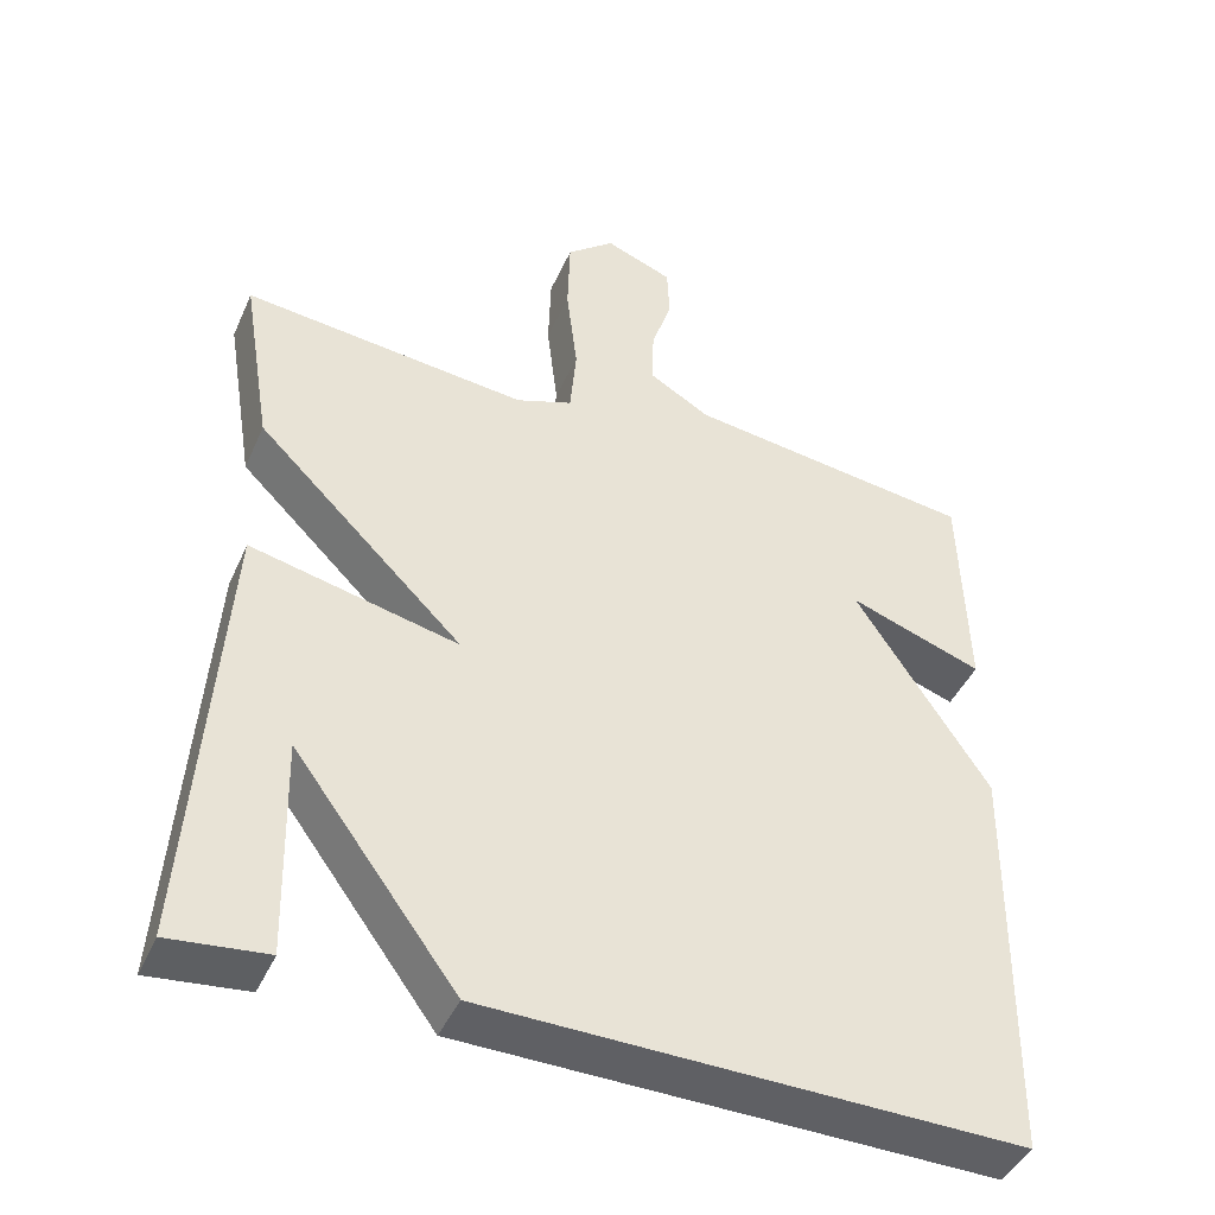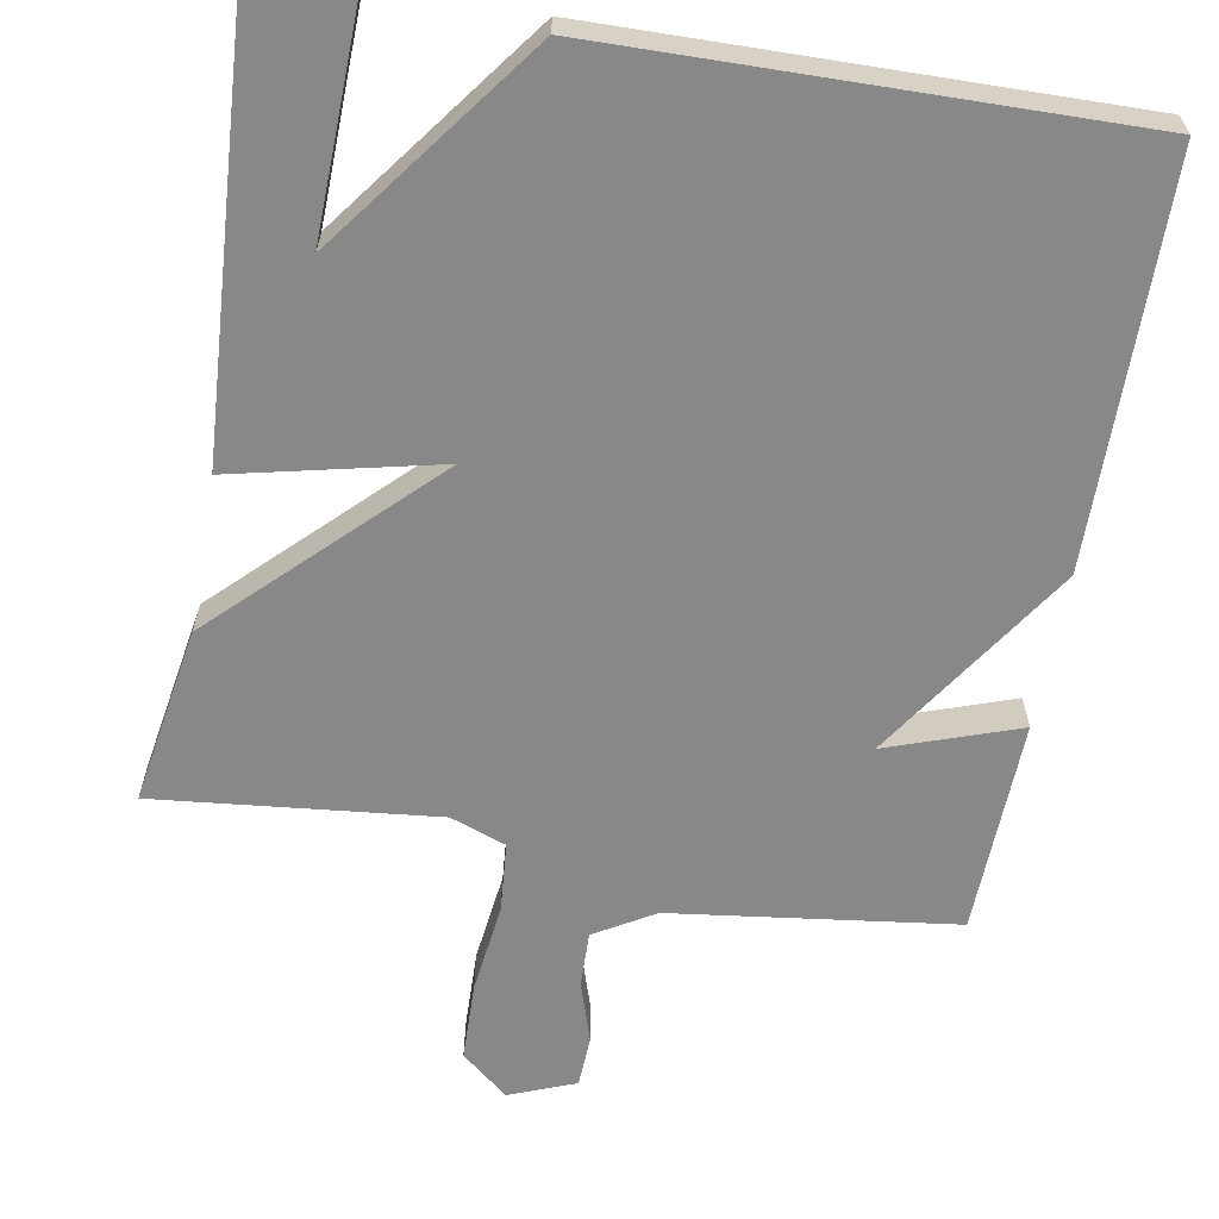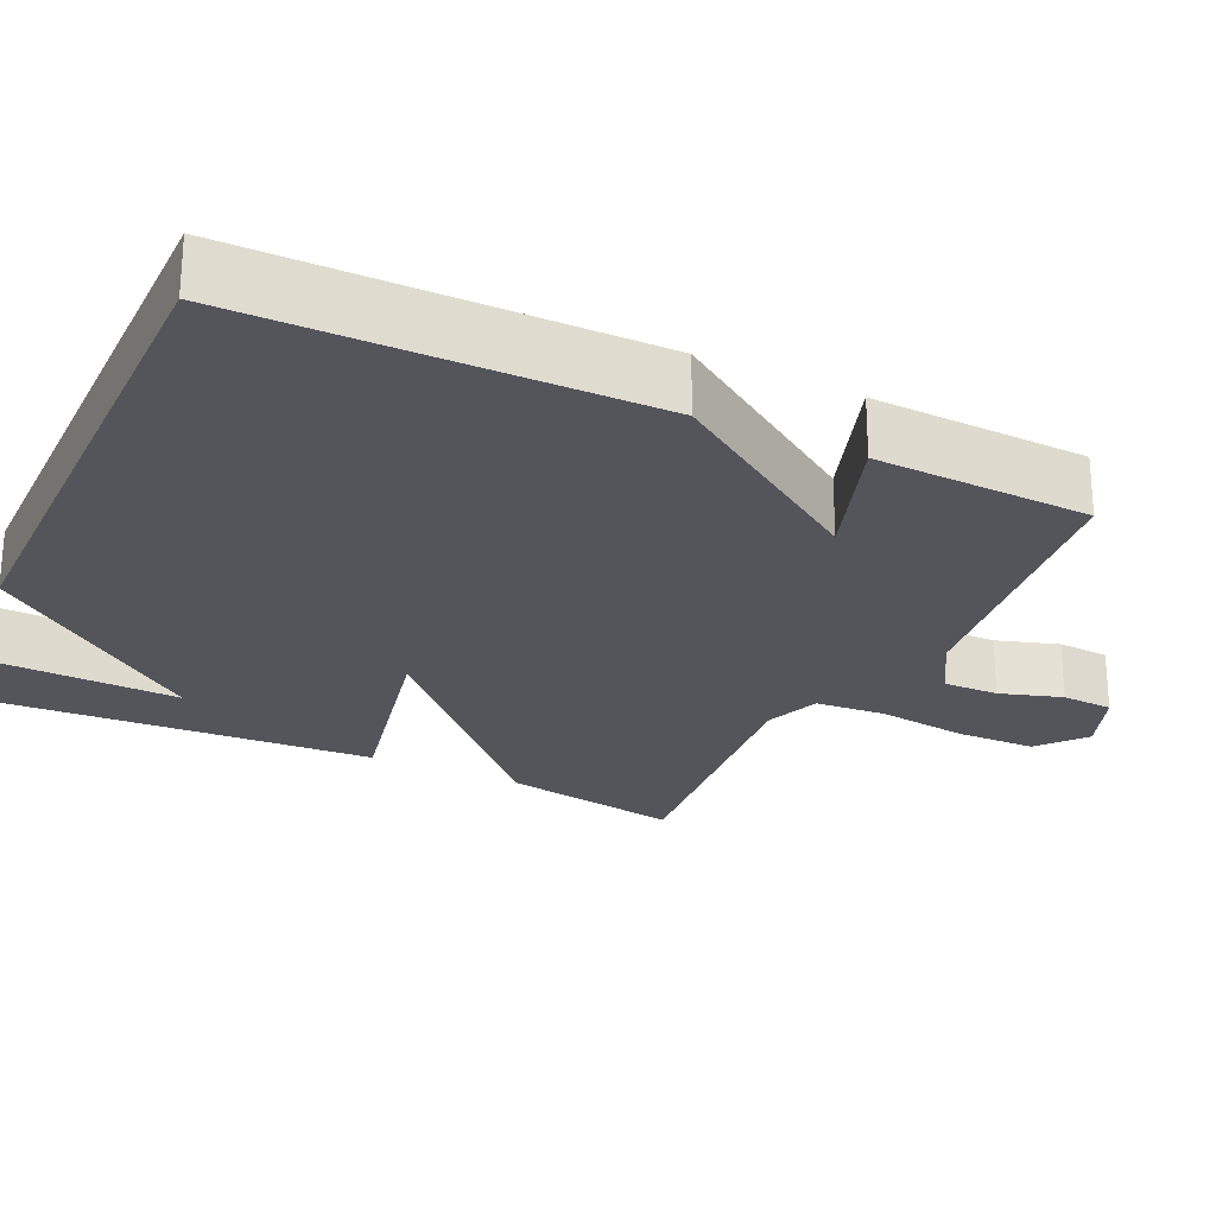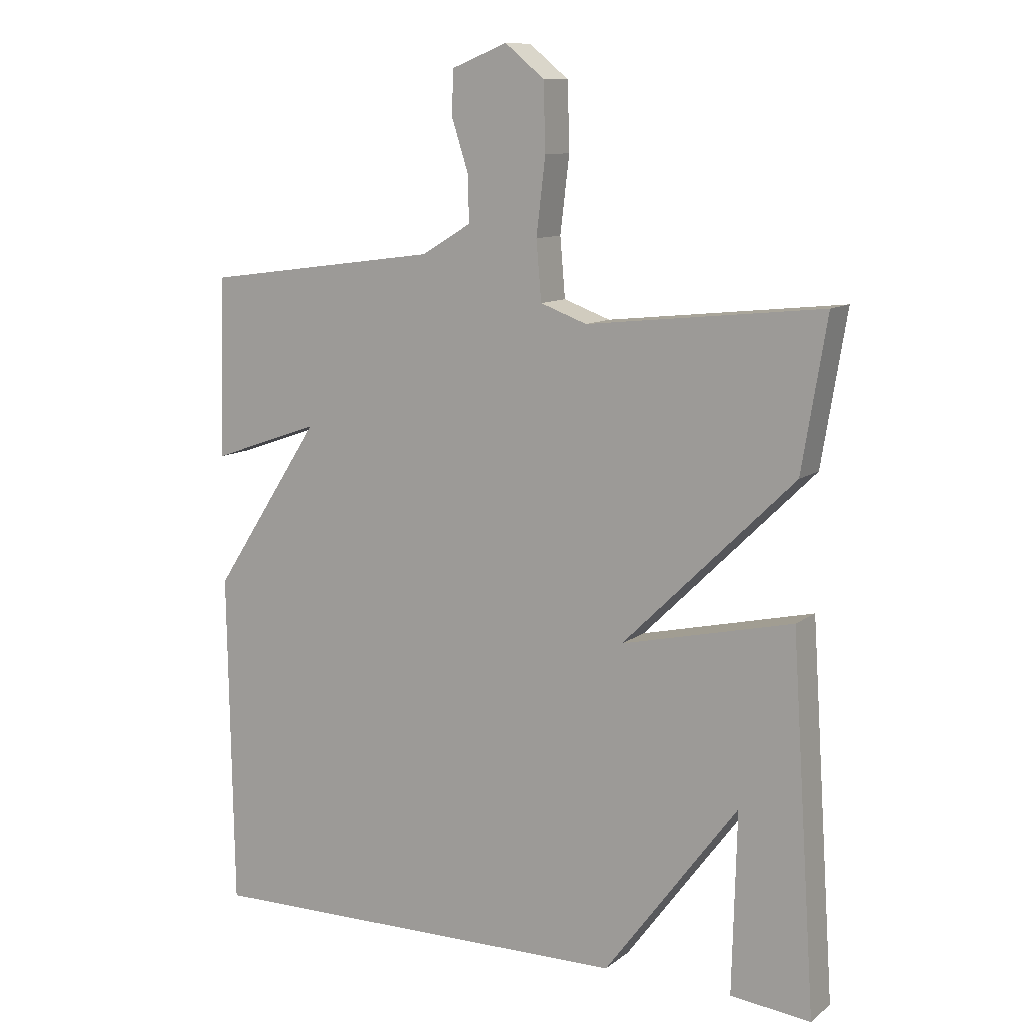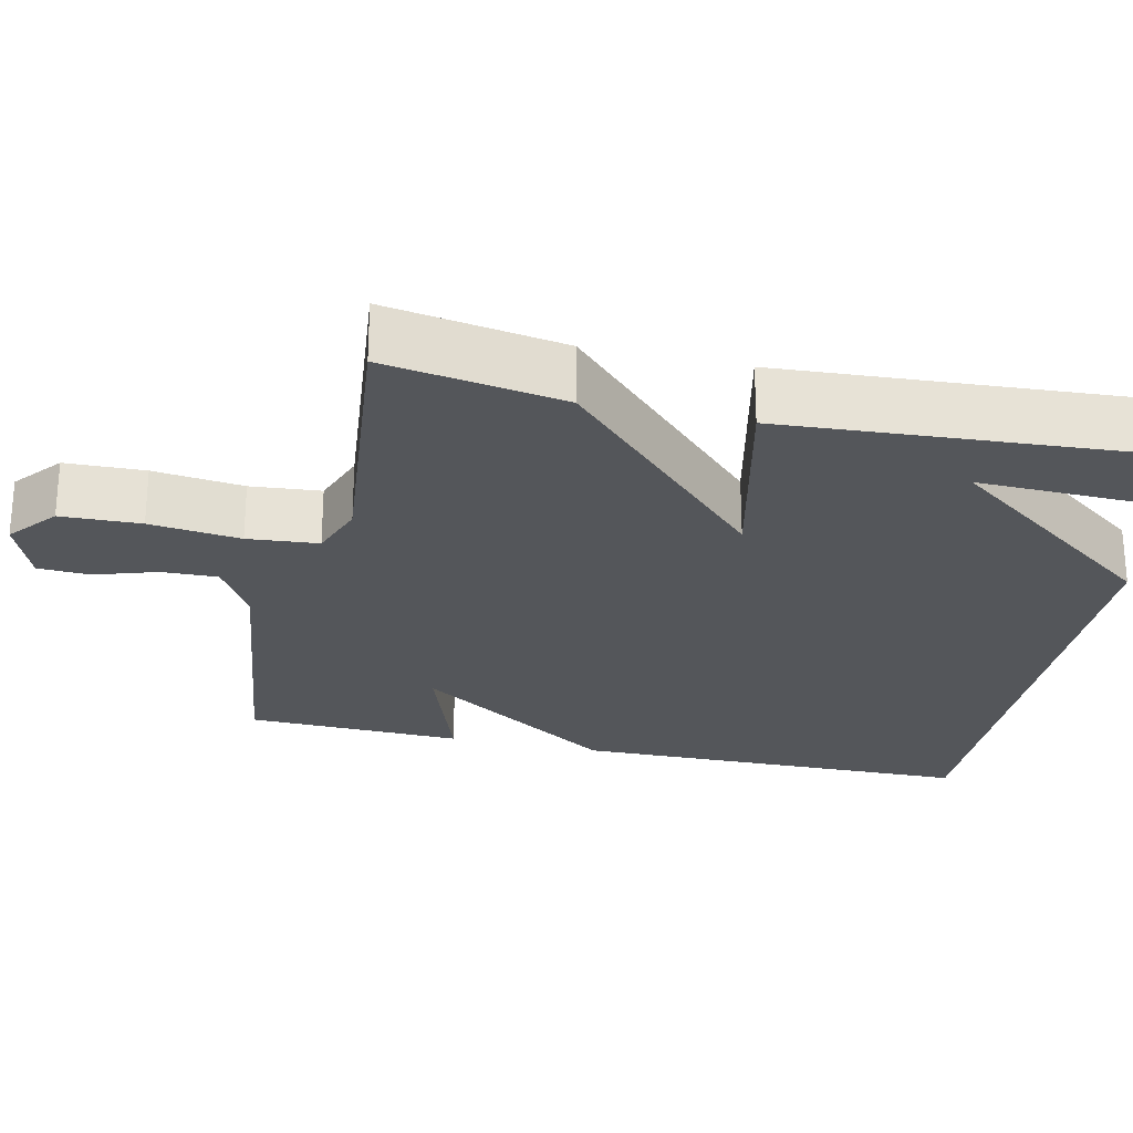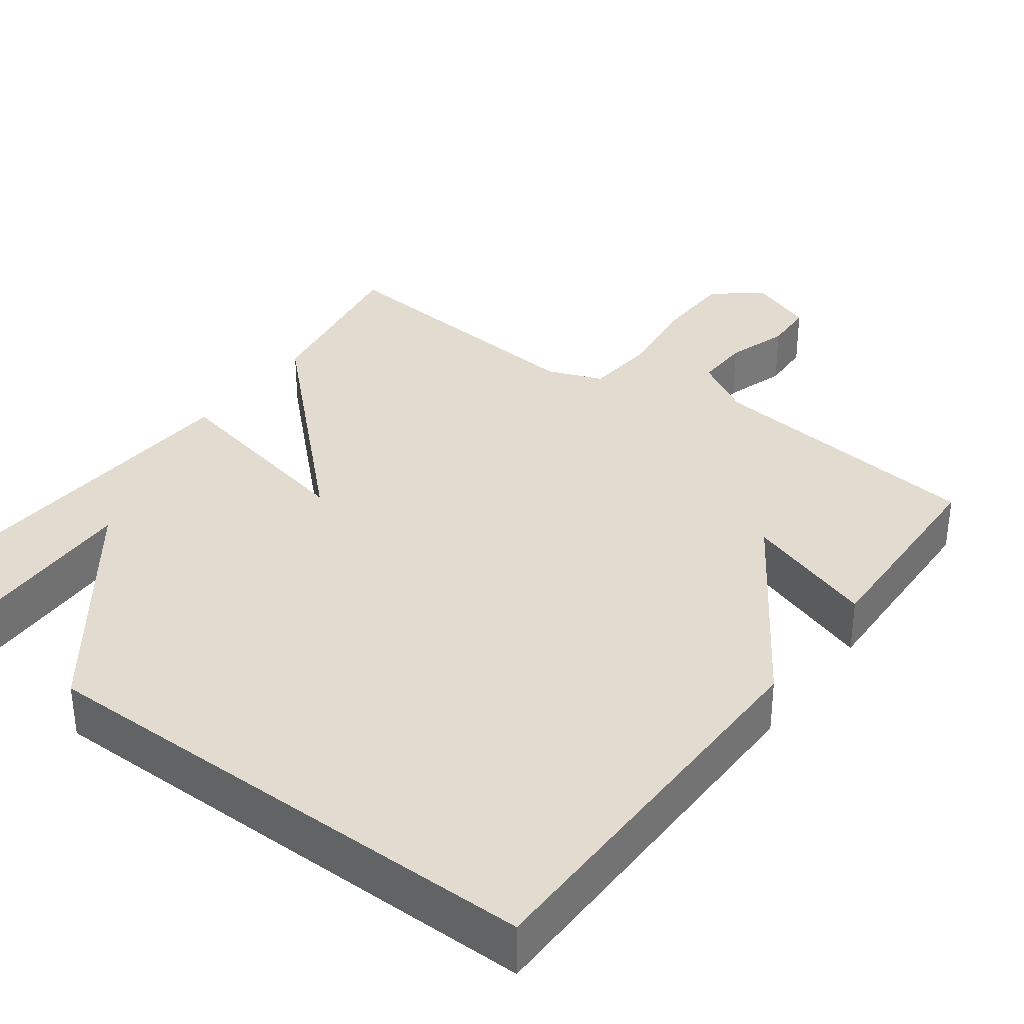
<metadata>
{"format":"obj","ext":"obj","renderer":"f3d","projection":"perspective","resolution":1024,"background":"white","views":[{"elev":-43.7,"azim":157.0,"up":"+Z"},{"elev":-62.8,"azim":169.8,"up":"+Y"},{"elev":-25.0,"azim":-115.9,"up":"+Y"},{"elev":10.7,"azim":30.0,"up":"+Z"},{"elev":-25.7,"azim":77.2,"up":"+Y"},{"elev":34.4,"azim":-144.0,"up":"+Y"}]}
</metadata>
<code>
v -0.5 0.07 0.5
v -0.132 0.07 0.549
v -0.055 0.07 0.595
v -0.057 0.07 0.667
v -0.083 0.07 0.747
v -0.08 0.07 0.814
v 0.006 0.07 0.848
v 0.067 0.07 0.798
v 0.07 0.07 0.695
v 0.056 0.07 0.578
v 0.064 0.07 0.487
v 0.136 0.07 0.461
v 0.5 0.07 0.5
v 0.462 0.07 0.269
v 0.197 0.07 0.008
v 0.462 0.07 0.069
v 0.5 0.07 -0.5
v 0.376 0.07 -0.487
v 0.383 0.07 -0.208
v 0.176 0.07 -0.487
v -0.5 0.07 -0.5
v -0.508 0.07 0.021
v -0.338 0.07 0.281
v -0.508 0.07 0.221
v -0.5 0 0.5
v -0.132 0 0.549
v -0.055 0 0.595
v -0.057 0 0.667
v -0.083 0 0.747
v -0.08 0 0.814
v 0.006 0 0.848
v 0.067 0 0.798
v 0.07 0 0.695
v 0.056 0 0.578
v 0.064 0 0.487
v 0.136 0 0.461
v 0.5 0 0.5
v 0.462 0 0.269
v 0.197 0 0.008
v 0.462 0 0.069
v 0.5 0 -0.5
v 0.376 0 -0.487
v 0.383 0 -0.208
v 0.176 0 -0.487
v -0.5 0 -0.5
v -0.508 0 0.021
v -0.338 0 0.281
v -0.508 0 0.221
f 23 24 1 2
f 21 22 23
f 20 21 23
f 19 20 23
f 16 17 18 19
f 15 16 19
f 15 19 23
f 14 15 23
f 13 14 23
f 12 13 23
f 11 12 23 2
f 8 9 10
f 7 8 10
f 6 7 10
f 5 6 10
f 4 5 10
f 3 4 10 11
f 2 3 11
f 26 25 48 47
f 47 46 45
f 47 45 44
f 47 44 43
f 43 42 41 40
f 43 40 39
f 47 43 39
f 47 39 38
f 47 38 37
f 47 37 36
f 26 47 36 35
f 34 33 32
f 34 32 31
f 34 31 30
f 34 30 29
f 34 29 28
f 35 34 28 27
f 35 27 26
f 1 25 26 2
f 2 26 27 3
f 3 27 28 4
f 4 28 29 5
f 5 29 30 6
f 6 30 31 7
f 7 31 32 8
f 8 32 33 9
f 9 33 34 10
f 10 34 35 11
f 11 35 36 12
f 12 36 37 13
f 13 37 38 14
f 14 38 39 15
f 15 39 40 16
f 16 40 41 17
f 17 41 42 18
f 18 42 43 19
f 19 43 44 20
f 20 44 45 21
f 21 45 46 22
f 22 46 47 23
f 23 47 48 24
f 24 48 25 1

</code>
